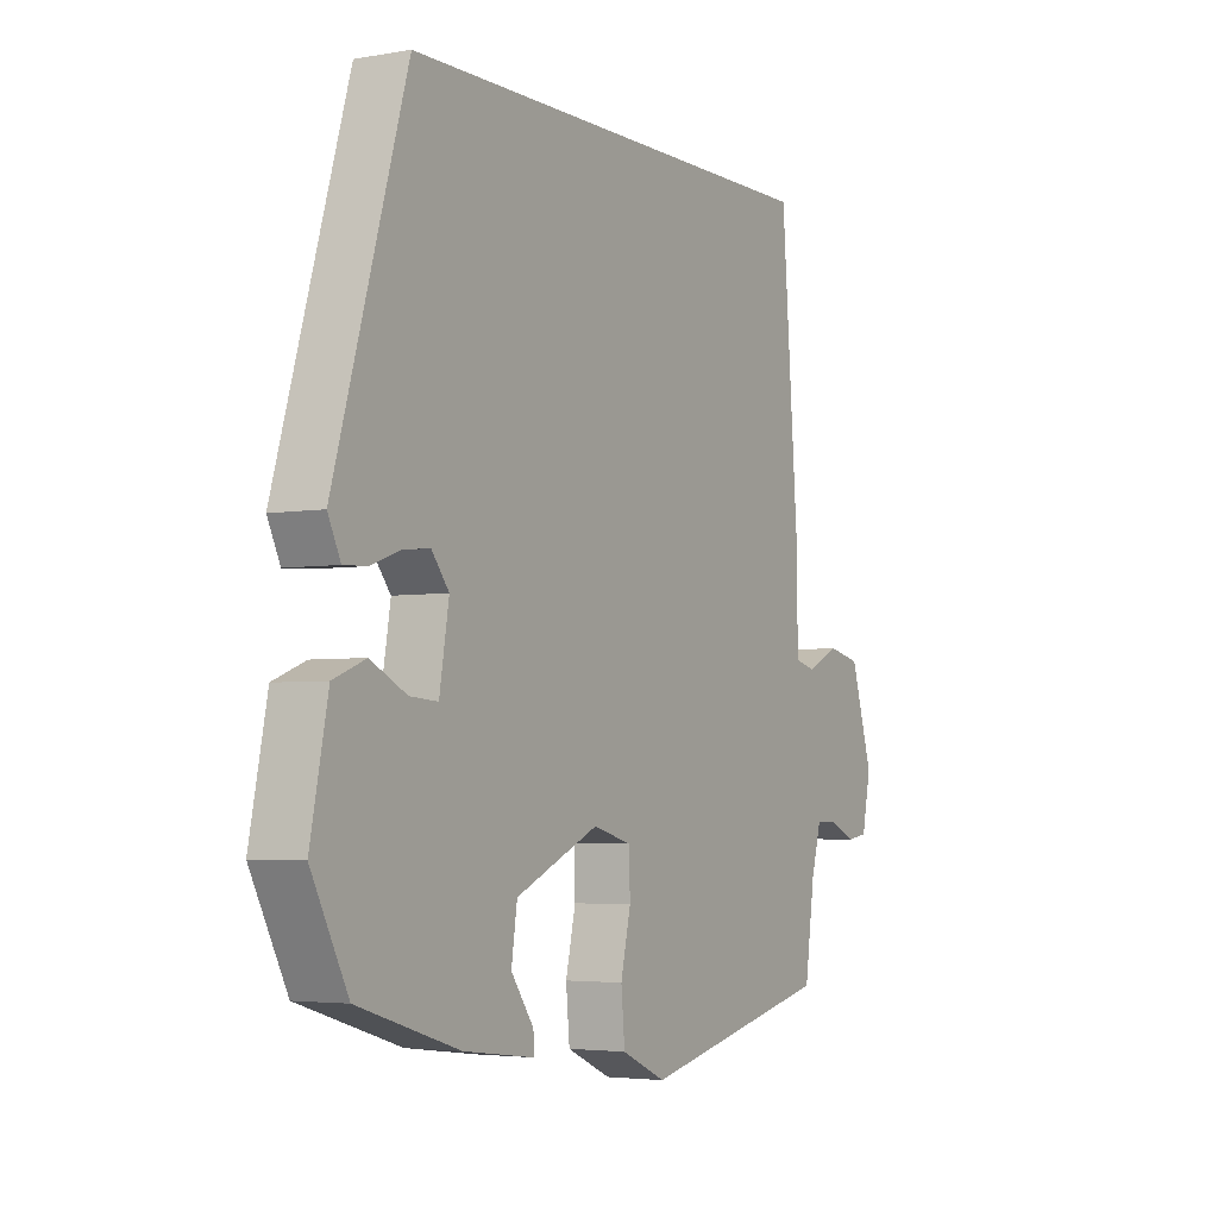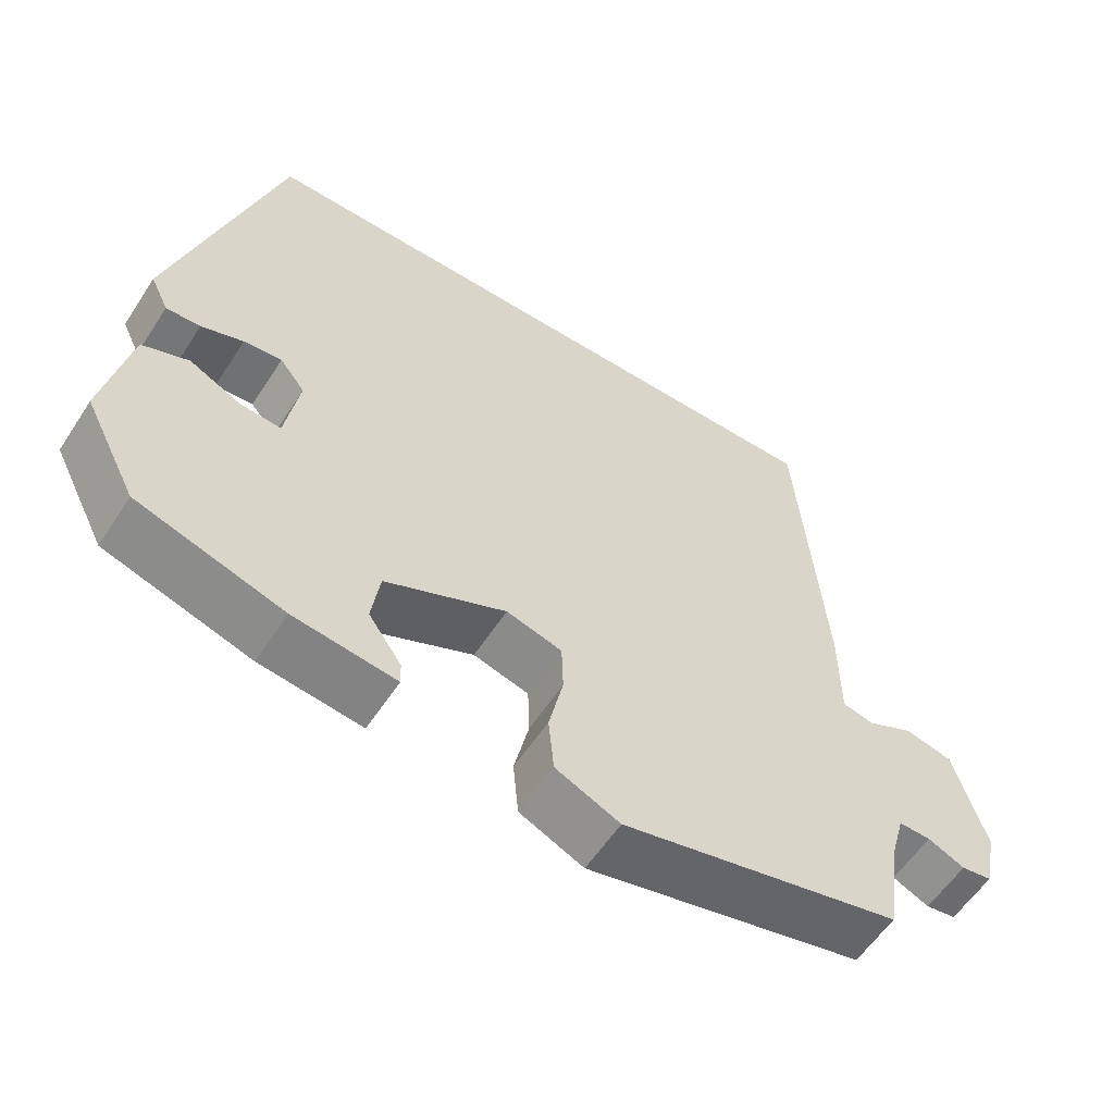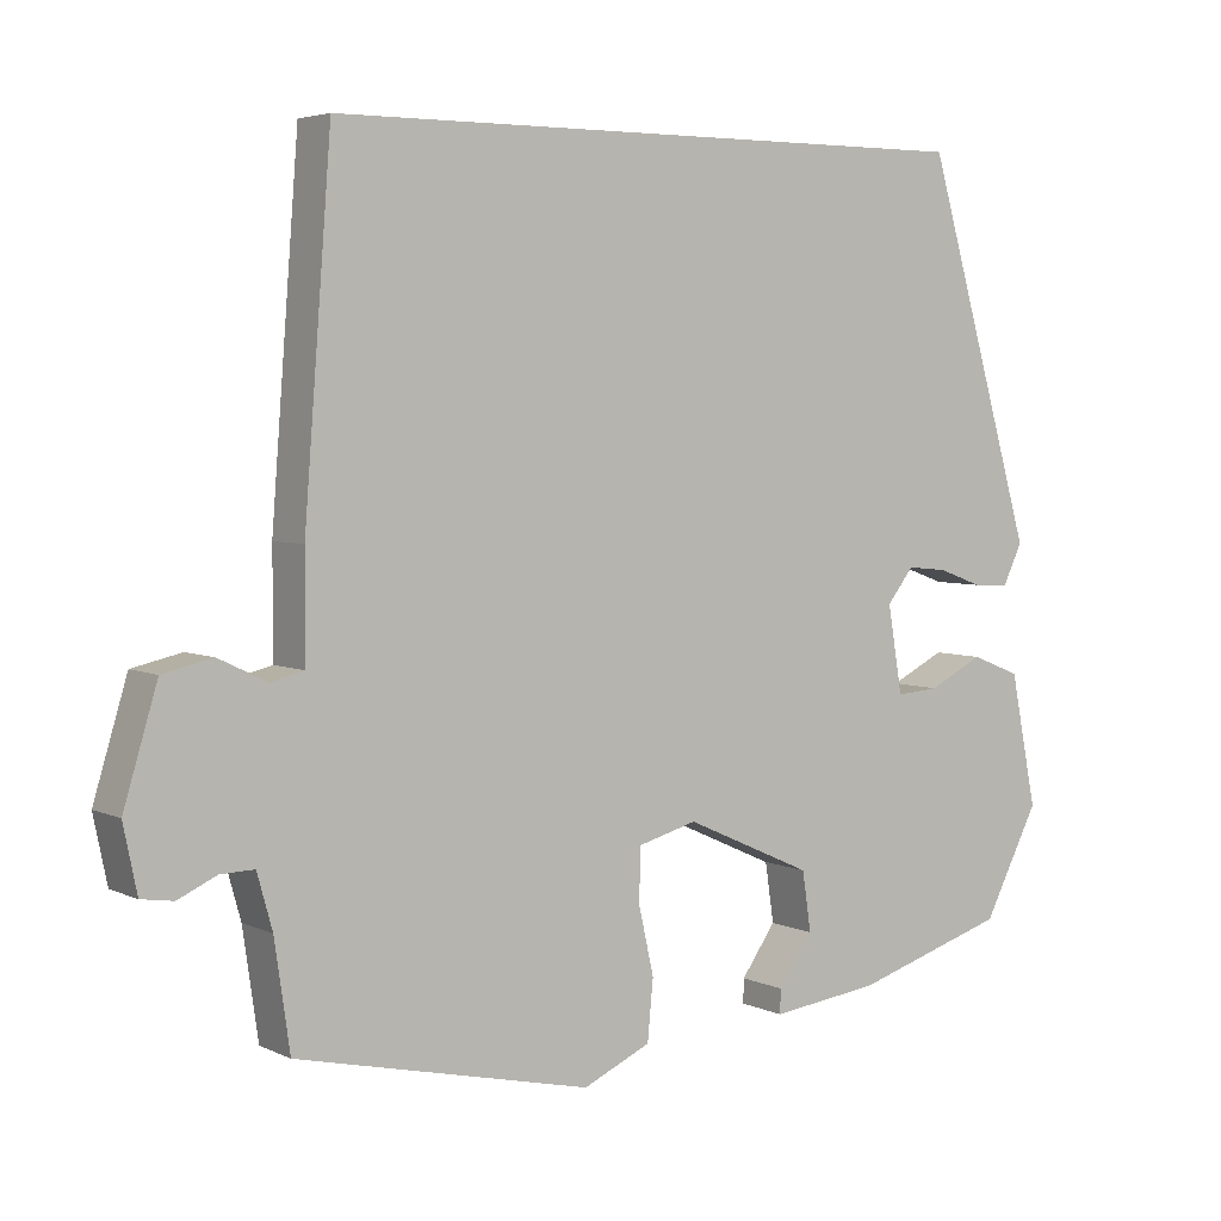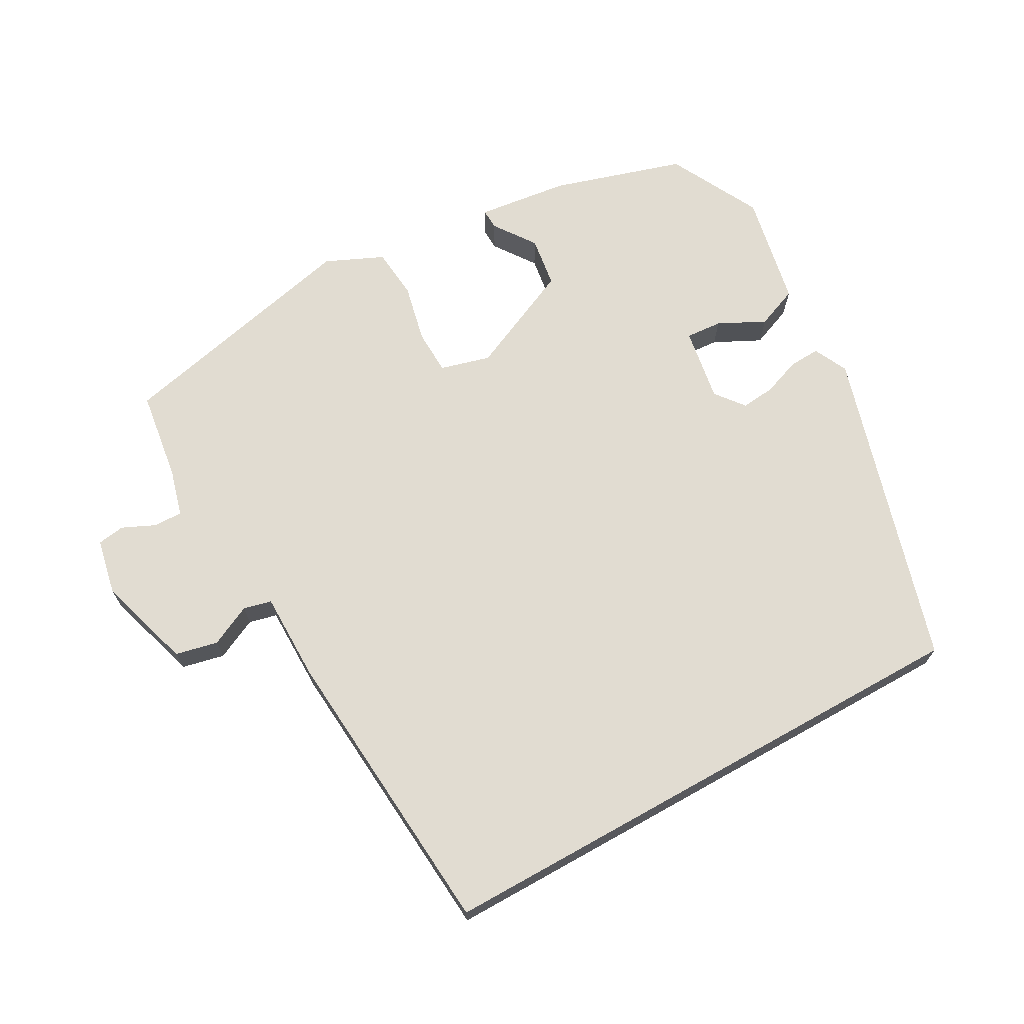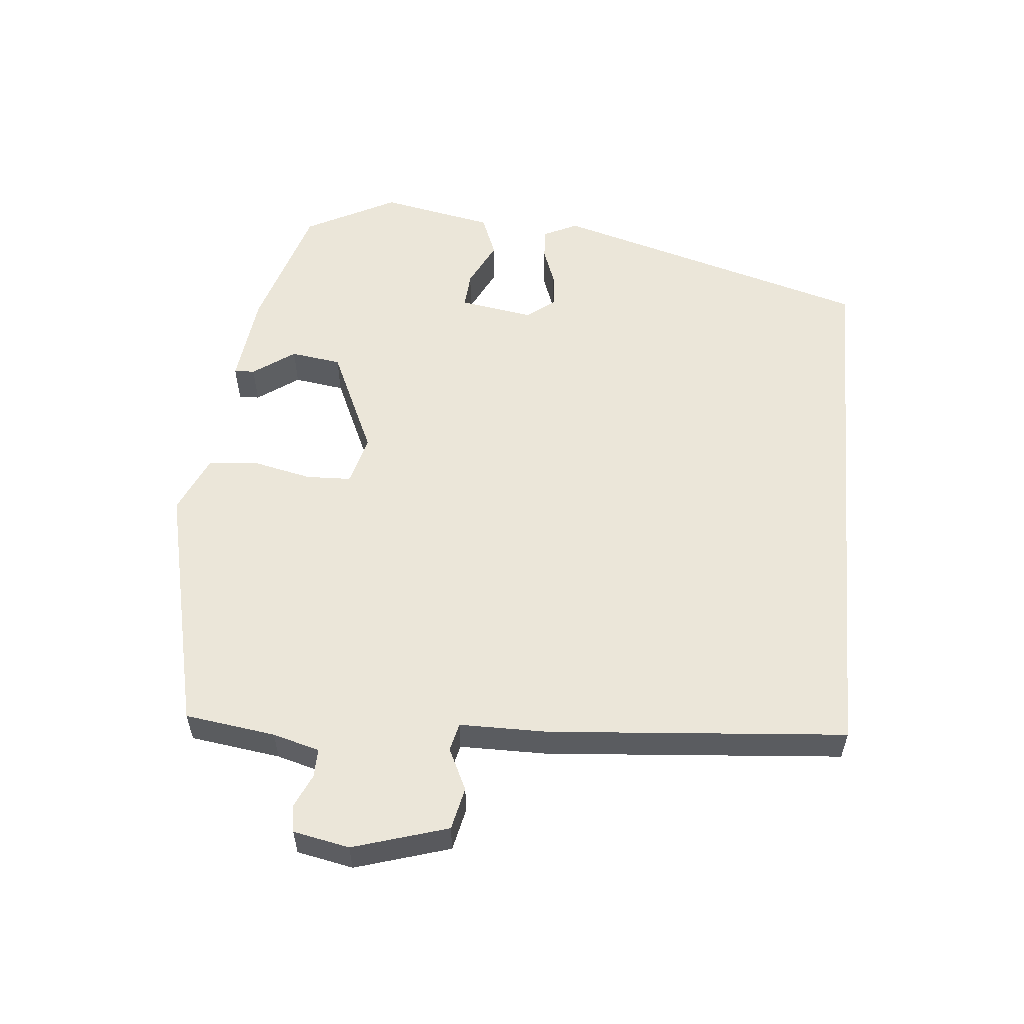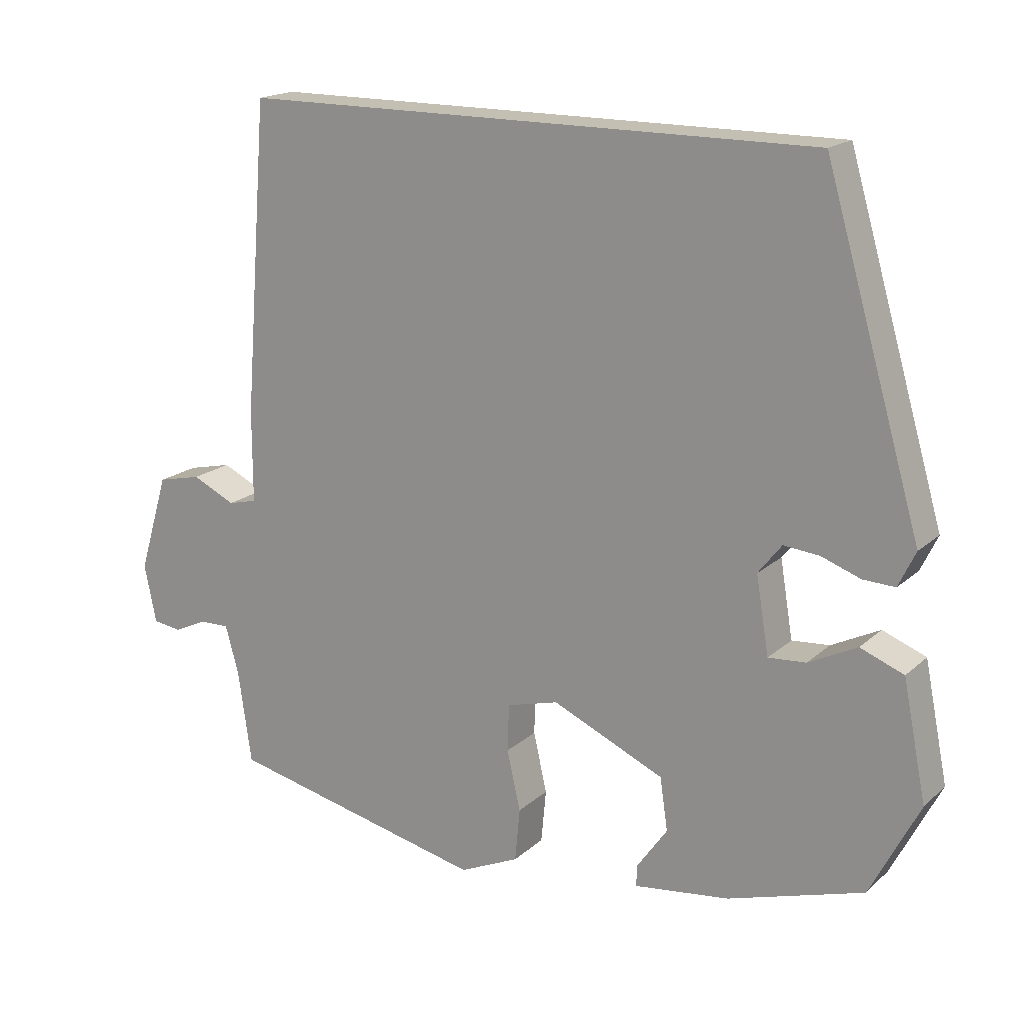
<metadata>
{"format":"obj","ext":"obj","renderer":"f3d","projection":"perspective","resolution":1024,"background":"white","views":[{"elev":-3.8,"azim":120.1,"up":"+Z"},{"elev":-58.0,"azim":147.1,"up":"+Z"},{"elev":4.5,"azim":-34.8,"up":"+Z"},{"elev":69.2,"azim":-29.2,"up":"+Y"},{"elev":56.1,"azim":-84.9,"up":"+Y"},{"elev":17.7,"azim":31.4,"up":"+Z"}]}
</metadata>
<code>
v 0.384 0.07 0.5
v 0.52 0.07 0.035
v 0.496 0.07 -0.015
v 0.451 0.07 -0.013
v 0.396 0.07 0.007
v 0.346 0.07 0.012
v 0.313 0.07 -0.03
v 0.331 0.07 -0.138
v 0.384 0.07 -0.134
v 0.452 0.07 -0.1
v 0.513 0.07 -0.124
v 0.546 0.07 -0.289
v 0.477 0.07 -0.423
v 0.286 0.07 -0.482
v 0.152 0.07 -0.499
v 0.153 0.07 -0.469
v 0.196 0.07 -0.408
v 0.185 0.07 -0.334
v 0.027 0.07 -0.263
v -0.046 0.07 -0.283
v -0.048 0.07 -0.349
v -0.029 0.07 -0.433
v -0.036 0.07 -0.508
v -0.12 0.07 -0.546
v -0.486 0.07 -0.463
v -0.505 0.07 -0.331
v -0.524 0.07 -0.263
v -0.566 0.07 -0.264
v -0.614 0.07 -0.286
v -0.654 0.07 -0.28
v -0.671 0.07 -0.198
v -0.629 0.07 -0.059
v -0.567 0.07 -0.045
v -0.506 0.07 -0.074
v -0.465 0.07 -0.064
v -0.465 0.07 0.065
v -0.431 0.07 0.5
v 0.384 0 0.5
v 0.52 0 0.035
v 0.496 0 -0.015
v 0.451 0 -0.013
v 0.396 0 0.007
v 0.346 0 0.012
v 0.313 0 -0.03
v 0.331 0 -0.138
v 0.384 0 -0.134
v 0.452 0 -0.1
v 0.513 0 -0.124
v 0.546 0 -0.289
v 0.477 0 -0.423
v 0.286 0 -0.482
v 0.152 0 -0.499
v 0.153 0 -0.469
v 0.196 0 -0.408
v 0.185 0 -0.334
v 0.027 0 -0.263
v -0.046 0 -0.283
v -0.048 0 -0.349
v -0.029 0 -0.433
v -0.036 0 -0.508
v -0.12 0 -0.546
v -0.486 0 -0.463
v -0.505 0 -0.331
v -0.524 0 -0.263
v -0.566 0 -0.264
v -0.614 0 -0.286
v -0.654 0 -0.28
v -0.671 0 -0.198
v -0.629 0 -0.059
v -0.567 0 -0.045
v -0.506 0 -0.074
v -0.465 0 -0.064
v -0.465 0 0.065
v -0.431 0 0.5
f 37 1 2
f 36 37 2
f 35 36 2
f 34 35 2
f 32 33 34
f 31 32 34
f 30 31 34
f 29 30 34
f 28 29 34
f 27 28 34
f 26 27 34
f 25 26 34
f 24 25 34
f 23 24 34
f 22 23 34
f 21 22 34
f 20 21 34
f 19 20 34
f 15 16 17
f 14 15 17
f 13 14 17
f 12 13 17
f 11 12 17
f 10 11 17
f 9 10 17 18
f 8 9 18 19
f 2 3 4 5
f 2 5 6
f 34 2 6
f 7 8 19 34
f 6 7 34
f 39 38 74
f 39 74 73
f 39 73 72
f 39 72 71
f 71 70 69
f 71 69 68
f 71 68 67
f 71 67 66
f 71 66 65
f 71 65 64
f 71 64 63
f 71 63 62
f 71 62 61
f 71 61 60
f 71 60 59
f 71 59 58
f 71 58 57
f 71 57 56
f 54 53 52
f 54 52 51
f 54 51 50
f 54 50 49
f 54 49 48
f 54 48 47
f 55 54 47 46
f 56 55 46 45
f 42 41 40 39
f 43 42 39
f 43 39 71
f 71 56 45 44
f 71 44 43
f 1 38 39 2
f 2 39 40 3
f 3 40 41 4
f 4 41 42 5
f 5 42 43 6
f 6 43 44 7
f 7 44 45 8
f 8 45 46 9
f 9 46 47 10
f 10 47 48 11
f 11 48 49 12
f 12 49 50 13
f 13 50 51 14
f 14 51 52 15
f 15 52 53 16
f 16 53 54 17
f 17 54 55 18
f 18 55 56 19
f 19 56 57 20
f 20 57 58 21
f 21 58 59 22
f 22 59 60 23
f 23 60 61 24
f 24 61 62 25
f 25 62 63 26
f 26 63 64 27
f 27 64 65 28
f 28 65 66 29
f 29 66 67 30
f 30 67 68 31
f 31 68 69 32
f 32 69 70 33
f 33 70 71 34
f 34 71 72 35
f 35 72 73 36
f 36 73 74 37
f 37 74 38 1

</code>
